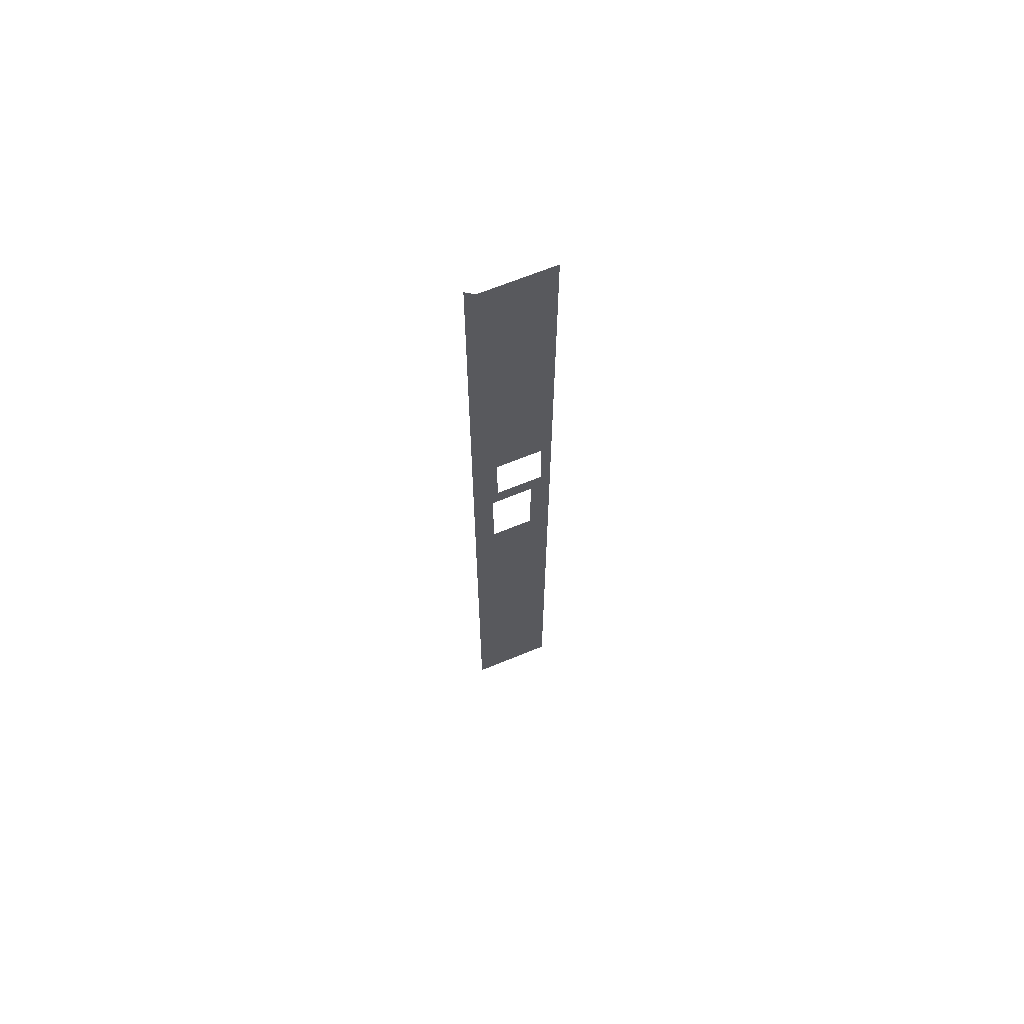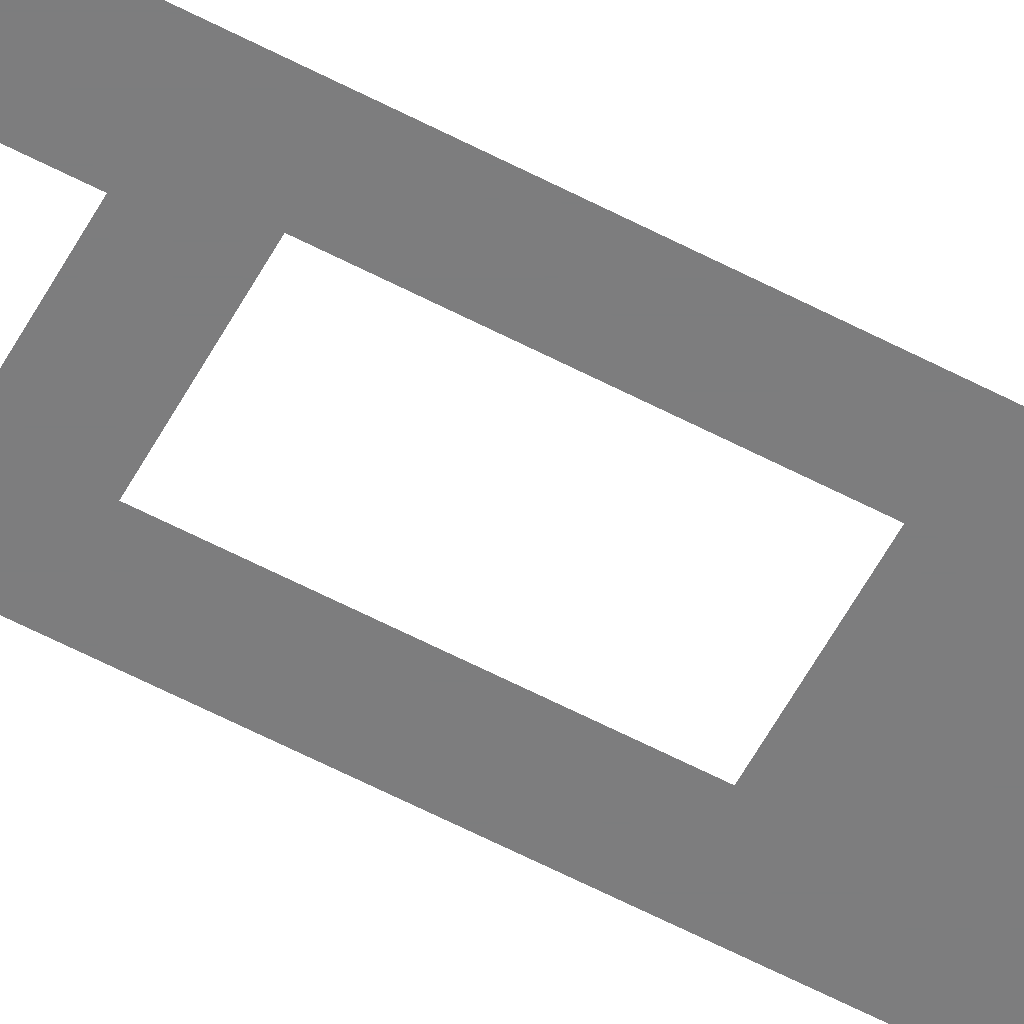
<metadata>
{"format":"obj","ext":"obj","renderer":"f3d","projection":"perspective","resolution":1024,"background":"white","views":[{"elev":66.8,"azim":157.6,"up":"+Z"},{"elev":-59.1,"azim":61.5,"up":"+Y"}]}
</metadata>
<code>
v 4157 -12.8 -2176
v 4134 -12.8 -2189
v 4128 -12.8 -2176
v 4134 -12.8 -2240
v 4128 -12.8 -2176
v 4134 -12.8 -2189
v 4160 -12.8 -2189
v 4134 -12.8 -2189
v 4157 -12.8 -2176
v 4157 -12.8 -2138
v 4160 -12.8 -2189
v 4157 -12.8 -2176
v 4122 -12.8 -1926
v 4128 -12.8 -2176
v 4122 -12.8 -2509
v 4134 -12.8 -2240
v 4122 -12.8 -2509
v 4128 -12.8 -2176
v 4173 -12.8 -2509
v 4122 -12.8 -2509
v 4134 -12.8 -2240
v 4160 -12.8 -2240
v 4173 -12.8 -2509
v 4134 -12.8 -2240
v 4160 -12.8 -2189
v 4173 -12.8 -2509
v 4160 -12.8 -2240
v 4166 -12.8 -1926
v 4173 -12.8 -2509
v 4160 -12.8 -2189
v 4173 -12.8 -1920
v 4173 -12.8 -2509
v 4166 -12.8 -1926
v 4173 -12.8 -2099
v 4173 -12.8 -2509
v 4173 -12.8 -1920
v 4173 -12.8 -1933
v 4173 -12.8 -2099
v 4173 -12.8 -1920
v 4166 -12.8 -1926
v 4128 -12.8 -2138
v 4122 -12.8 -1926
v 4128 -12.8 -2176
v 4122 -12.8 -1926
v 4128 -12.8 -2138
v 4157 -12.8 -2138
v 4128 -12.8 -2138
v 4166 -12.8 -1926
v 4160 -12.8 -2189
v 4157 -12.8 -2138
v 4166 -12.8 -1926
f 1 2 3
f 4 5 6
f 7 8 9
f 10 11 12
f 13 14 15
f 16 17 18
f 19 20 21
f 22 23 24
f 25 26 27
f 28 29 30
f 31 32 33
f 34 35 36
f 37 38 39
f 40 41 42
f 43 44 45
f 46 47 48
f 49 50 51

</code>
